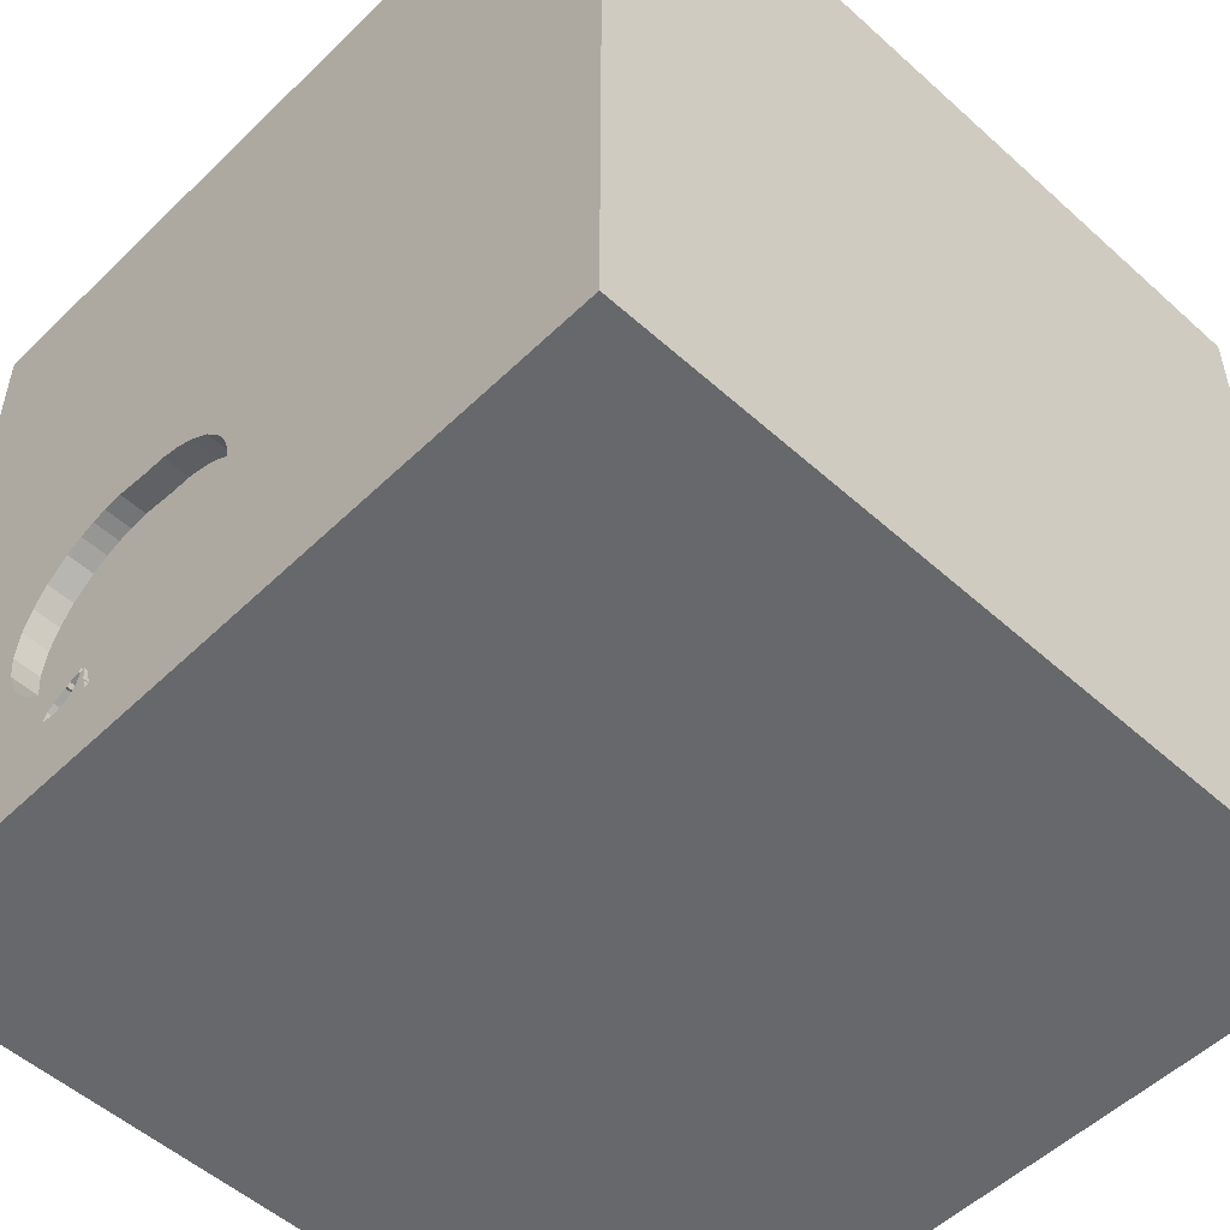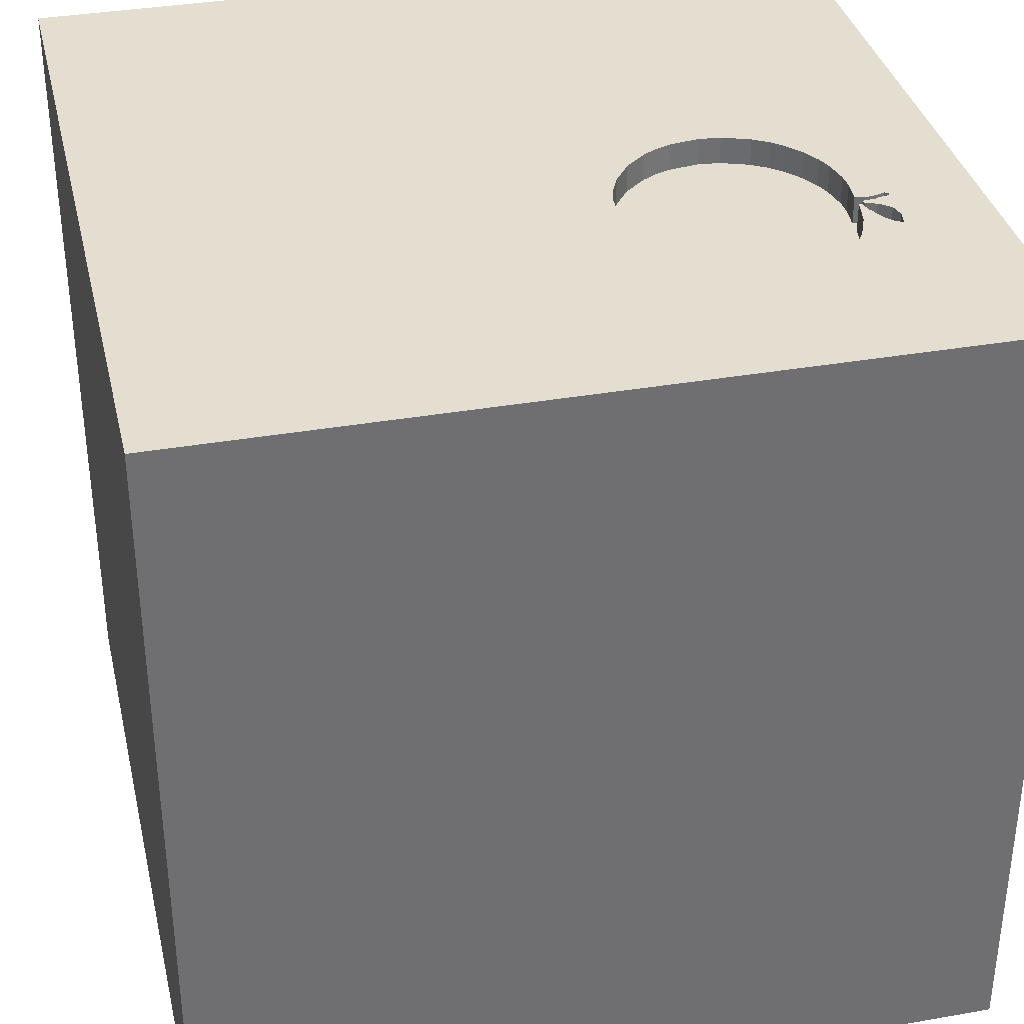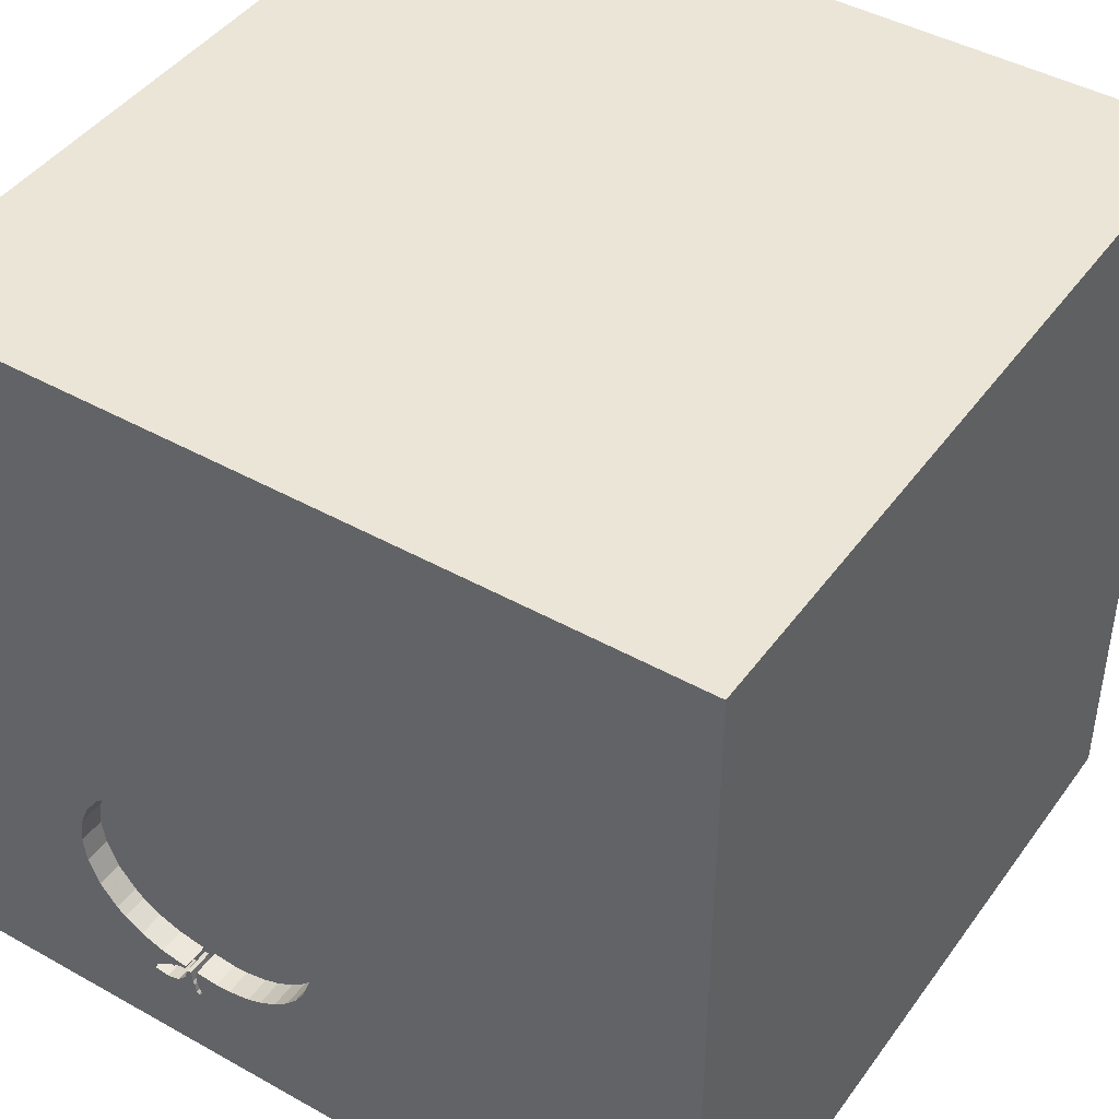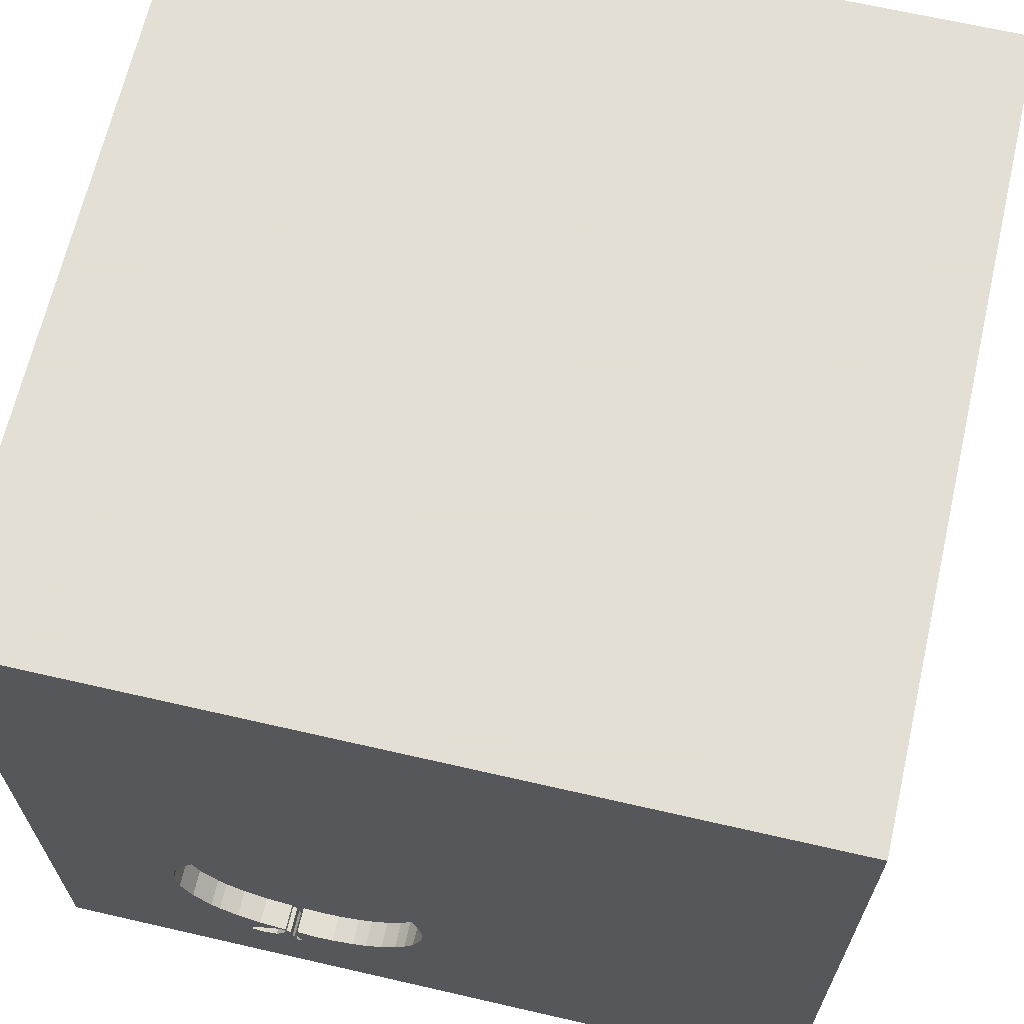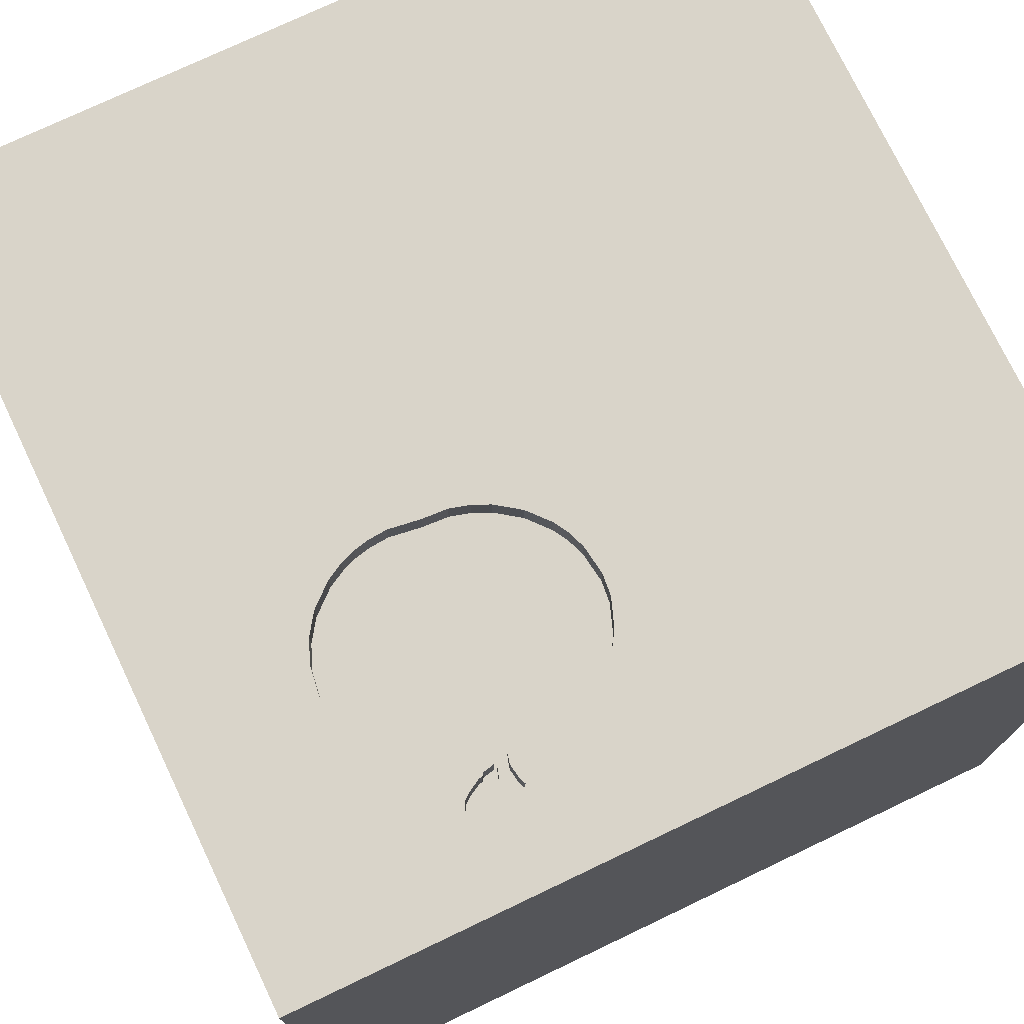
<metadata>
{"format":"obj","ext":"obj","renderer":"f3d","projection":"perspective","resolution":1024,"background":"white","views":[{"elev":-52.5,"azim":-134.0,"up":"+Z"},{"elev":35.7,"azim":77.0,"up":"+Y"},{"elev":44.0,"azim":-146.7,"up":"+Z"},{"elev":66.3,"azim":-167.0,"up":"+Z"},{"elev":74.9,"azim":154.5,"up":"+Y"}]}
</metadata>
<code>
o apple_54
v 0.5402 1.4 -1.145
v 0.01696 1.5 -0.566
v 0.01696 1.4 -0.566
v 0.6348 1.5 -1.096
v 0.9289 1.5 -0.4591
v 0.006762 1.5 -0.7195
v 0.3545 1.5 -0.2669
v 0.3545 1.4 -0.2669
v 0.7602 1.5 -1.009
v 0.7602 1.4 -1.009
v 0.6302 1.5 -0.2515
v 0.5764 1.5 -1.076
v 0.5764 1.4 -1.076
v 0.6262 1.5 -1.097
v 0.6262 1.4 -1.097
v 0.531 1.5 -1.098
v 0.6728 1.5 -1.044
v -0.9115 -1.068 -1.5
v -1.126 0.651 -1.5
v -1.003 0.3841 1.5
v -1.042 -0.1823 -1.5
v -0.7161 1.27 -1.5
v -0.7812 -1.5 -0.1823
v -1.211 -1.5 1.107
v -1.042 -1.5 -0.5339
v -0.8333 -1.5 -1.5
v -0.6641 -1.5 -1.25
v -0.6901 -1.5 0.9896
v -0.6901 1.5 -0.651
v -1.159 1.5 0.07161
v -1.042 1.5 1.042
v -0.8333 1.5 -1.5
v 0.9635 1.5 -0.5422
v 0.7375 1.5 -0.2838
v 0.5708 1.5 -1.064
v 0.3646 -1.042 1.5
v 0.2734 0.0651 -1.5
v 0.4167 0.4687 1.5
v 0.3385 1.081 1.5
v 0.9635 -0.8594 -1.5
v 0.625 -1.5 0.4167
v 0.2083 -1.5 -0
v 0.1562 -1.5 -0.4688
v 0.1302 -1.5 -1.5
v 0.1823 -1.5 -1.185
v -0.1562 -1.5 1.5
v 0.5208 -1.5 0.8333
v 0.2539 1.182 -1.5
v 0.7812 1.5 0.3125
v -0.1497 1.5 0.01302
v 0.4036 1.5 0.9375
v 0.1302 1.5 -1.5
v -0.1302 1.5 1.5
v 0.3171 1.5 -0.2776
v 0.2967 1.5 -1.053
v 0.1302 -1.133 -1.5
v 0.5351 1.5 -1.18
v 0.5351 1.4 -1.18
v 0.2967 1.4 -1.053
v 0.531 1.4 -1.098
v 0.5511 1.5 -1.083
v 0.5511 1.4 -1.083
v 0.8781 1.5 -0.3864
v 0.8781 1.4 -0.3864
v -0.1823 -1.146 1.5
v 0 0.4687 1.5
v 0 -0 1.5
v -0.1823 1.068 1.5
v -0.1823 -0.4818 1.5
v -0.1302 -1.5 0.2865
v -0.01953 -1.5 1.055
v -0.07812 1.5 -1.146
v 0.4375 1.5 -1.073
v 0.5708 1.4 -1.064
v 0.7044 1.5 -1.141
v 0.6808 1.5 -1.122
v 0.6808 1.4 -1.122
v 0.04079 1.5 -0.5029
v 0.04079 1.4 -0.5029
v 0.5687 1.5 -1.085
v 0.5402 1.5 -1.145
v 1.042 -0.8333 1.5
v 1.191 0.1172 -1.5
v 1.302 0.638 1.5
v 1.211 -0.2083 1.5
v 1.042 1.042 -1.5
v 1.5 1.5 1.5
v 1.185 -1.5 -0.651
v 1.224 -1.5 0.5729
v 1.016 -1.5 -0.01302
v 1.5 -1.5 1.5
v 1.5 -1.5 -1.5
v 1.042 -1.5 -1.25
v 1.152 1.5 -0.9766
v 1.198 1.5 -0.1562
v 1.12 1.5 1.042
v 1.5 1.5 -1.5
v 1.042 -1.25 1.5
v 0.1214 1.5 -0.9495
v 0.1214 1.4 -0.9495
v 0.1782 1.5 -0.9957
v 0.1782 1.4 -0.9957
v 0.445 1.5 -0.2619
v 0.445 1.4 -0.2619
v 0.5128 1.5 -1.174
v 0.5128 1.4 -1.174
v 0.8608 1.5 -0.9341
v 0.8608 1.4 -0.9341
v 0.5687 1.4 -1.085
v 0.9427 1.5 -0.4923
v 0.2426 1.5 -1.032
v 0.6651 1.5 -1.18
v 0.5204 1.5 -1.182
v 0.9671 1.5 -0.7455
v 0.3808 1.5 -1.07
v 0.3808 1.4 -1.07
v 0.4375 1.4 -1.073
v 0.8291 1.5 -0.9634
v 0.8291 1.4 -0.9634
v -0.625 -1.042 1.5
v -0.625 1.198 1.5
v -0.5729 -1.5 0.5208
v -0.5599 0.2604 1.5
v 0.08227 1.5 -0.9059
v 0.08227 1.4 -0.9059
v -1.5 -0.8854 -0.8333
v -1.5 -0.8594 1.198
v -1.5 -1.042 -1.25
v -1.5 -0.8333 1.5
v -1.5 0.2083 0.4557
v -1.5 0.2604 1.172
v -1.5 0.1562 -0.4687
v -1.5 -0.1302 -1.5
v -1.5 0.599 -1.25
v -1.5 0.1302 1.5
v -1.5 -0.05208 -0.9896
v -1.5 0 0
v -1.5 1.042 0.4427
v -1.5 1.185 -0.1823
v -1.5 1.042 1.224
v -1.5 1.25 -1.055
v -1.5 -0.5599 0.1823
v -1.5 -0.4687 -0.4297
v -1.5 -1.5 -0.9896
v -1.5 -1.5 0.1042
v -1.5 -1.5 1.5
v -1.5 -1.5 -1.5
v -1.5 0.6641 -0.651
v -1.5 0.625 0
v -1.5 0.8333 -1.5
v -1.5 0.6771 0.8333
v -1.5 1.5 -1.5
v -1.5 1.5 0.1042
v -1.5 1.5 1.5
v -1.5 -1.276 -0.4948
v -1.5 -1.198 0.1823
v -1.5 -1.12 0.625
v -1.5 -0.3646 1.094
v -1.5 -0.4167 -1.224
v 0.5274 1.5 -1.189
v 0.5274 1.4 -1.189
v 0.2426 1.4 -1.032
v 0.07024 1.5 -0.4522
v 0.7204 1.5 -1.17
v 0.7973 1.5 -0.3167
v 0.7973 1.4 -0.3167
v 0.599 -0.1823 1.5
v 0.625 -1.5 -0.625
v 0.8333 -1.5 1.5
v 0.523 1.5 -1.147
v 0.5603 1.5 -0.2457
v 0.625 1.5 -1.354
v 0.8333 1.5 1.5
v 0.5232 1.5 -1.064
v 0.6834 1.5 -0.2634
v 0.5474 1.5 -1.131
v 0.2208 1.5 -0.3153
v 0.6163 1.5 -1.085
v 0.6163 1.4 -1.085
v 0.009765 1.5 -0.7487
v 0.009765 1.4 -0.7487
v 0.9671 1.4 -0.7455
v 0.6728 1.4 -1.044
v 0.2829 1.5 -0.2873
v 0.2829 1.4 -0.2873
v 0.9445 1.5 -0.8022
v 1.5 -1.042 -0.02604
v 1.5 -0.5924 -0.6738
v 1.5 0.2376 -0.931
v 1.5 0.4525 0.4362
v 1.5 0.2799 1.217
v 1.5 -0.1302 -1.5
v 1.5 -0.1562 1.5
v 1.5 -0.2083 -0.07812
v 1.5 1.198 -1.042
v 1.5 1.107 -0.09115
v 1.5 1.211 1.016
v 1.5 -0.6771 1.172
v 1.5 -0.4557 0.5729
v 1.5 -1.5 -0.1562
v 1.5 -1.5 0.8333
v 1.5 0.8333 -1.5
v 1.5 0.8333 1.5
v 1.5 1.5 -0.1302
v 1.5 1.5 0.8333
v 1.5 -1.032 -1.172
v 1.5 -1.185 0.651
v 0.5817 1.5 -1.127
v 0.5817 1.4 -1.127
v 0.5603 1.4 -0.2457
v 0.9258 1.5 -0.8494
v 0.9258 1.4 -0.8494
v -1.224 -0.6771 1.5
v -1.055 -0.2344 1.5
v -1.263 -1.5 -0.9896
v -1.211 -1.5 0.2604
v -1.191 1.5 -1.094
v -1.198 0.8333 1.5
v 0.6302 1.4 -0.2515
v 0.04608 1.5 -0.849
v 0.7044 1.4 -1.141
v -0.4948 0.6641 -1.5
v -0.4167 -0.2214 -1.5
v -0.3646 -1.5 -0.5729
v -0.4167 1.5 1.042
v 0.523 1.4 -1.147
v 0.9635 1.4 -0.5422
v 0.6161 1.5 -1.167
v 0.6161 1.4 -1.167
v 0.8333 0.4687 1.5
v 0.7552 -1.5 1.198
v 0.7206 1.5 -1.025
v 0.008876 1.5 -0.6223
v 0.04608 1.4 -0.849
v 0.7939 1.5 -0.987
v 0.001822 1.5 -0.6715
v 0.001822 1.4 -0.6715
v 0.7375 1.4 -0.2838
v 0.5474 1.4 -1.131
v 0.9788 1.5 -0.649
v 0.9788 1.4 -0.649
v 0.1048 1.5 -0.931
v 0.7204 1.4 -1.17
v 0.2208 1.4 -0.3153
v 0.07024 1.4 -0.4522
v 0.1361 1.5 -0.3761
v 0.1361 1.4 -0.3761
v 0.9289 1.4 -0.4591
v 0.6348 1.4 -1.096
v 0.6651 1.4 -1.18
v 0.6834 1.4 -0.2634
v 0.5232 1.4 -1.064
f 129 127 146
f 146 213 129
f 24 46 146
f 46 120 146
f 127 157 146
f 157 145 146
f 24 28 46
f 129 158 127
f 145 24 146
f 135 158 129
f 145 216 24
f 120 213 146
f 213 135 129
f 157 156 145
f 46 65 120
f 213 214 135
f 28 71 46
f 135 131 158
f 216 28 24
f 158 157 127
f 216 122 28
f 120 214 213
f 156 155 145
f 214 20 135
f 158 142 157
f 157 142 156
f 46 36 65
f 65 69 120
f 120 69 214
f 145 25 216
f 169 36 46
f 122 71 28
f 71 169 46
f 154 131 135
f 131 130 158
f 130 142 158
f 155 144 145
f 216 23 122
f 71 231 169
f 36 69 65
f 69 123 214
f 20 154 135
f 154 140 131
f 144 25 145
f 25 23 216
f 169 98 36
f 20 218 154
f 142 155 156
f 144 215 25
f 122 70 71
f 71 47 231
f 123 20 214
f 142 143 155
f 23 70 122
f 69 67 123
f 140 151 131
f 151 130 131
f 130 137 142
f 155 128 144
f 70 47 71
f 98 82 36
f 137 143 142
f 143 126 155
f 126 128 155
f 128 147 144
f 70 41 47
f 231 91 169
f 91 98 169
f 123 218 20
f 147 215 144
f 36 167 69
f 25 224 23
f 23 224 70
f 82 167 36
f 167 67 69
f 151 138 130
f 137 132 143
f 42 41 70
f 67 66 123
f 123 121 218
f 215 27 25
f 224 43 70
f 47 89 231
f 121 154 218
f 140 138 151
f 130 149 137
f 143 159 126
f 27 224 25
f 43 42 70
f 41 89 47
f 89 91 231
f 82 85 167
f 138 149 130
f 132 136 143
f 136 159 143
f 159 128 126
f 147 26 215
f 42 90 41
f 91 82 98
f 66 68 123
f 68 121 123
f 18 26 147
f 26 27 215
f 67 38 66
f 154 138 140
f 149 132 137
f 207 91 201
f 167 38 67
f 138 139 149
f 149 148 132
f 43 90 42
f 89 201 91
f 198 91 207
f 91 193 82
f 159 147 128
f 224 45 43
f 43 168 90
f 199 198 207
f 198 193 91
f 193 85 82
f 30 154 31
f 154 153 138
f 159 133 147
f 27 45 224
f 90 89 41
f 167 230 38
f 66 39 68
f 121 53 154
f 225 31 154
f 50 30 31
f 30 153 154
f 139 148 149
f 18 147 133
f 223 18 21
f 85 230 167
f 38 39 66
f 68 53 121
f 225 154 53
f 50 31 225
f 21 18 133
f 223 56 18
f 191 193 198
f 153 139 138
f 148 136 132
f 136 133 159
f 56 26 18
f 26 44 27
f 89 200 201
f 187 199 207
f 199 191 198
f 56 44 26
f 44 45 27
f 45 168 43
f 90 200 89
f 207 201 200
f 85 84 230
f 51 225 53
f 148 134 136
f 37 56 223
f 168 88 90
f 187 207 200
f 194 199 187
f 194 190 199
f 190 191 199
f 230 39 38
f 50 225 51
f 139 141 148
f 134 133 136
f 193 84 85
f 39 53 68
f 29 30 50
f 19 21 133
f 222 223 21
f 88 200 90
f 230 87 39
f 49 50 51
f 184 177 50
f 141 134 148
f 222 21 19
f 37 223 222
f 40 56 37
f 45 93 168
f 188 194 187
f 189 190 194
f 84 87 230
f 50 54 184
f 177 246 50
f 134 150 133
f 93 88 168
f 193 203 84
f 39 173 53
f 7 54 50
f 50 103 7
f 163 50 246
f 163 78 50
f 153 141 139
f 19 133 150
f 189 194 188
f 191 203 193
f 51 53 173
f 171 103 50
f 50 49 171
f 2 233 50
f 50 78 2
f 72 29 50
f 217 153 30
f 153 152 141
f 48 37 222
f 44 93 45
f 196 190 189
f 96 51 173
f 49 175 11
f 49 11 171
f 72 50 233
f 236 6 72
f 72 233 236
f 29 217 30
f 217 152 153
f 86 37 48
f 40 44 56
f 44 92 93
f 206 187 200
f 206 188 187
f 87 173 39
f 49 34 175
f 242 99 72
f 72 6 180
f 72 180 220
f 124 242 72
f 72 220 124
f 40 92 44
f 49 95 165
f 49 165 34
f 141 150 134
f 48 222 22
f 83 40 37
f 88 92 200
f 195 196 189
f 190 197 191
f 203 87 84
f 49 51 96
f 95 110 5
f 95 5 63
f 95 63 165
f 72 99 101
f 111 55 72
f 72 101 111
f 152 19 150
f 22 222 19
f 86 83 37
f 93 92 88
f 206 200 92
f 197 203 191
f 95 33 110
f 73 170 72
f 72 55 115
f 72 115 73
f 72 217 29
f 196 197 190
f 73 174 170
f 113 172 72
f 72 170 105
f 72 105 113
f 141 152 150
f 22 19 152
f 94 33 95
f 94 114 240
f 94 240 33
f 170 174 16
f 172 113 160
f 57 81 172
f 172 160 57
f 197 87 203
f 96 173 87
f 164 75 94
f 172 81 208
f 164 94 172
f 112 164 172
f 172 208 228
f 172 228 112
f 52 72 172
f 32 217 72
f 32 22 152
f 52 48 22
f 97 86 48
f 97 196 195
f 205 197 196
f 205 49 96
f 204 95 49
f 204 94 95
f 94 186 114
f 176 61 80
f 208 81 176
f 176 80 208
f 178 12 35
f 17 94 75
f 178 35 17
f 4 14 178
f 17 75 76
f 4 178 17
f 76 4 17
f 97 52 172
f 52 32 72
f 32 152 217
f 52 22 32
f 97 48 52
f 202 83 86
f 192 40 83
f 192 188 206
f 192 189 188
f 202 195 189
f 97 204 196
f 204 205 196
f 205 87 197
f 205 96 87
f 204 49 205
f 97 94 204
f 211 186 94
f 94 107 211
f 97 172 94
f 94 17 232
f 97 202 86
f 202 192 83
f 192 92 40
f 192 206 92
f 202 189 192
f 97 195 202
f 94 232 9
f 94 9 235
f 118 107 94
f 235 118 94
f 58 161 106
f 57 160 161
f 161 58 57
f 58 106 226
f 113 105 106
f 106 161 113
f 161 160 113
f 226 1 58
f 226 106 105
f 226 105 170
f 58 1 81
f 81 57 58
f 226 239 1
f 60 239 226
f 1 239 81
f 170 16 60
f 60 226 170
f 239 60 62
f 176 81 239
f 239 62 176
f 252 62 60
f 16 174 252
f 252 60 16
f 61 176 62
f 252 74 62
f 174 73 252
f 80 61 62
f 62 109 80
f 104 74 252
f 74 109 62
f 117 252 73
f 183 74 104
f 104 252 117
f 109 74 13
f 73 115 117
f 208 80 109
f 109 209 208
f 17 35 74
f 74 183 17
f 183 104 210
f 104 117 116
f 13 179 109
f 35 12 13
f 13 74 35
f 116 117 115
f 209 109 179
f 183 210 219
f 210 104 171
f 116 185 104
f 179 13 178
f 12 178 13
f 209 229 208
f 179 15 209
f 232 17 183
f 183 10 232
f 219 10 183
f 219 210 11
f 103 171 104
f 171 11 210
f 116 59 185
f 104 185 8
f 59 116 115
f 115 55 59
f 228 208 229
f 15 229 209
f 178 14 15
f 15 179 178
f 10 9 232
f 10 219 238
f 104 8 103
f 185 59 244
f 54 7 8
f 8 185 54
f 55 111 59
f 112 228 229
f 229 250 112
f 229 15 249
f 14 4 15
f 10 119 235
f 235 9 10
f 10 238 108
f 238 219 251
f 251 219 11
f 11 175 251
f 7 103 8
f 185 244 184
f 244 59 162
f 185 184 54
f 162 59 111
f 229 77 250
f 77 229 249
f 249 15 4
f 118 235 119
f 10 108 119
f 108 238 166
f 238 251 34
f 175 34 251
f 177 184 244
f 162 247 244
f 164 112 250
f 250 243 164
f 250 77 221
f 77 249 76
f 4 76 249
f 119 108 118
f 166 248 108
f 166 238 34
f 34 165 166
f 244 247 177
f 102 247 162
f 111 101 102
f 102 162 111
f 250 221 243
f 76 75 221
f 221 77 76
f 107 118 108
f 64 248 166
f 108 248 182
f 165 63 166
f 246 177 247
f 245 247 102
f 75 164 243
f 243 221 75
f 108 212 107
f 248 64 5
f 64 166 63
f 108 182 212
f 182 248 227
f 247 245 163
f 163 246 247
f 102 100 245
f 101 99 100
f 100 102 101
f 211 107 212
f 63 5 64
f 248 5 110
f 212 182 186
f 186 211 212
f 227 241 182
f 227 248 110
f 110 33 227
f 3 245 100
f 100 99 242
f 114 186 182
f 33 240 241
f 241 227 33
f 182 241 114
f 245 79 163
f 3 79 245
f 234 3 100
f 242 124 125
f 125 100 242
f 240 114 241
f 78 163 79
f 79 3 78
f 3 234 181
f 234 100 125
f 124 220 125
f 2 78 3
f 237 3 181
f 220 180 181
f 181 234 220
f 234 125 220
f 233 2 3
f 3 237 233
f 6 236 237
f 237 181 6
f 181 180 6
f 237 236 233

</code>
